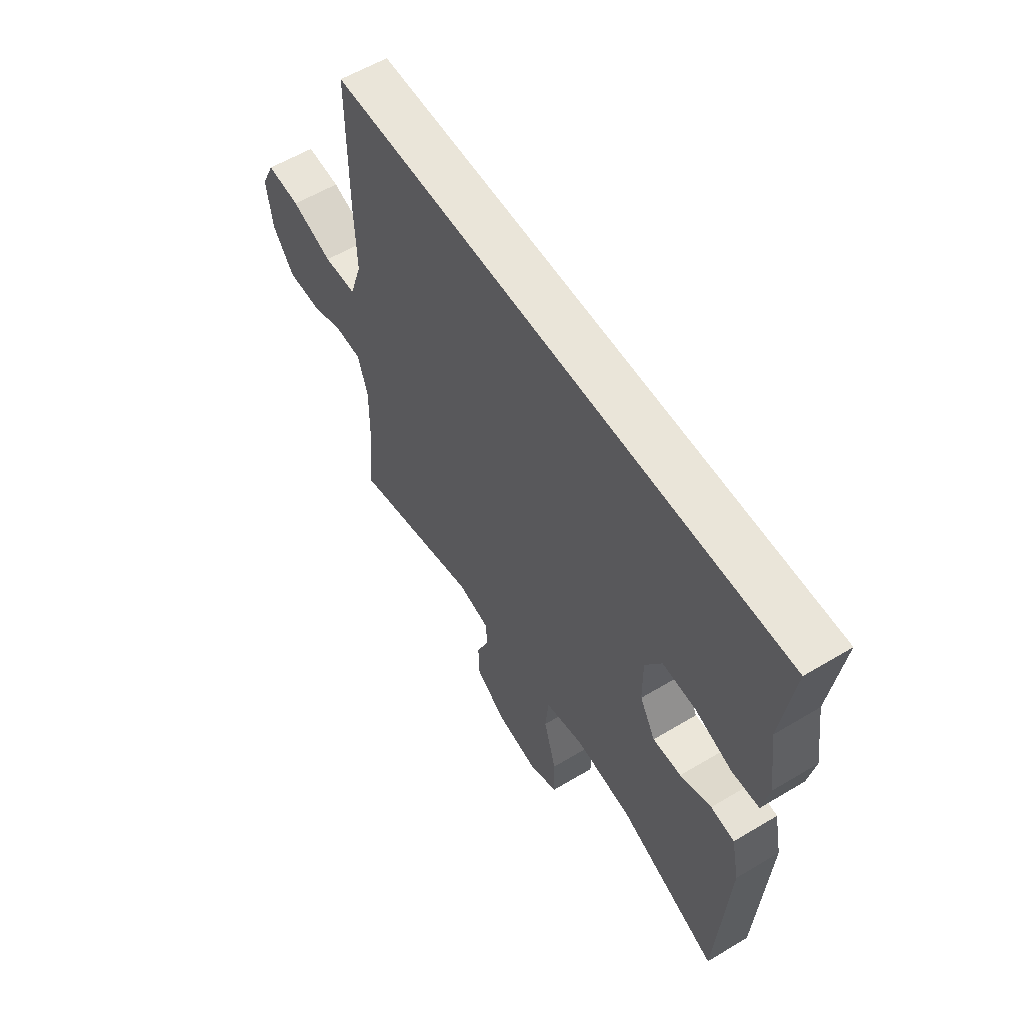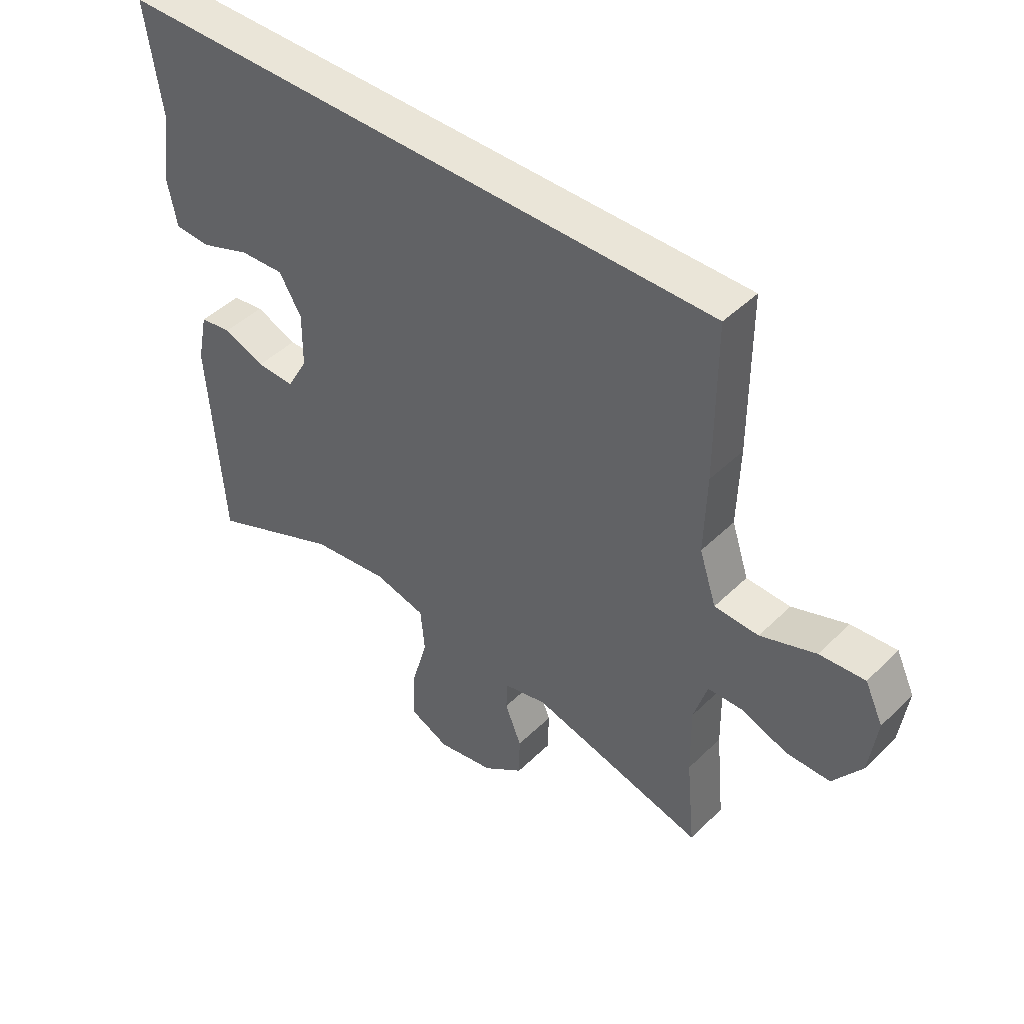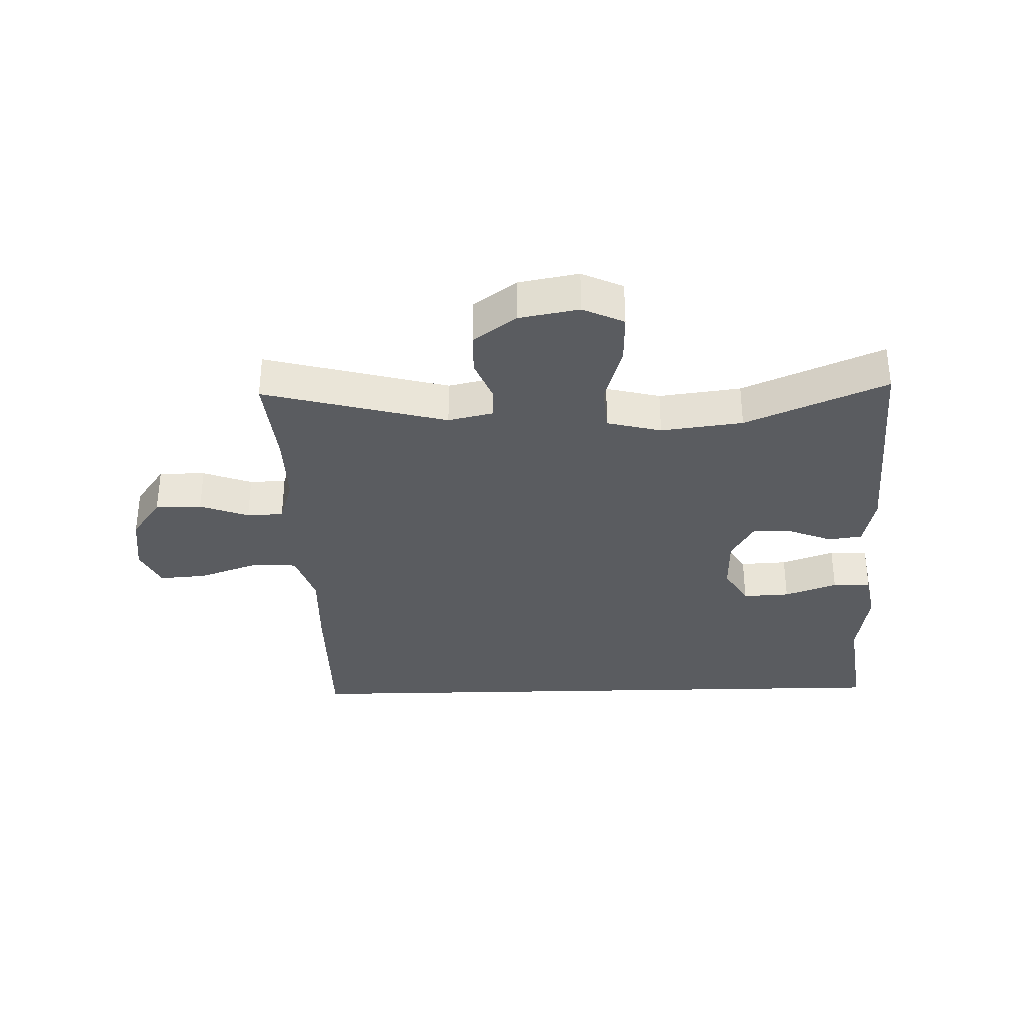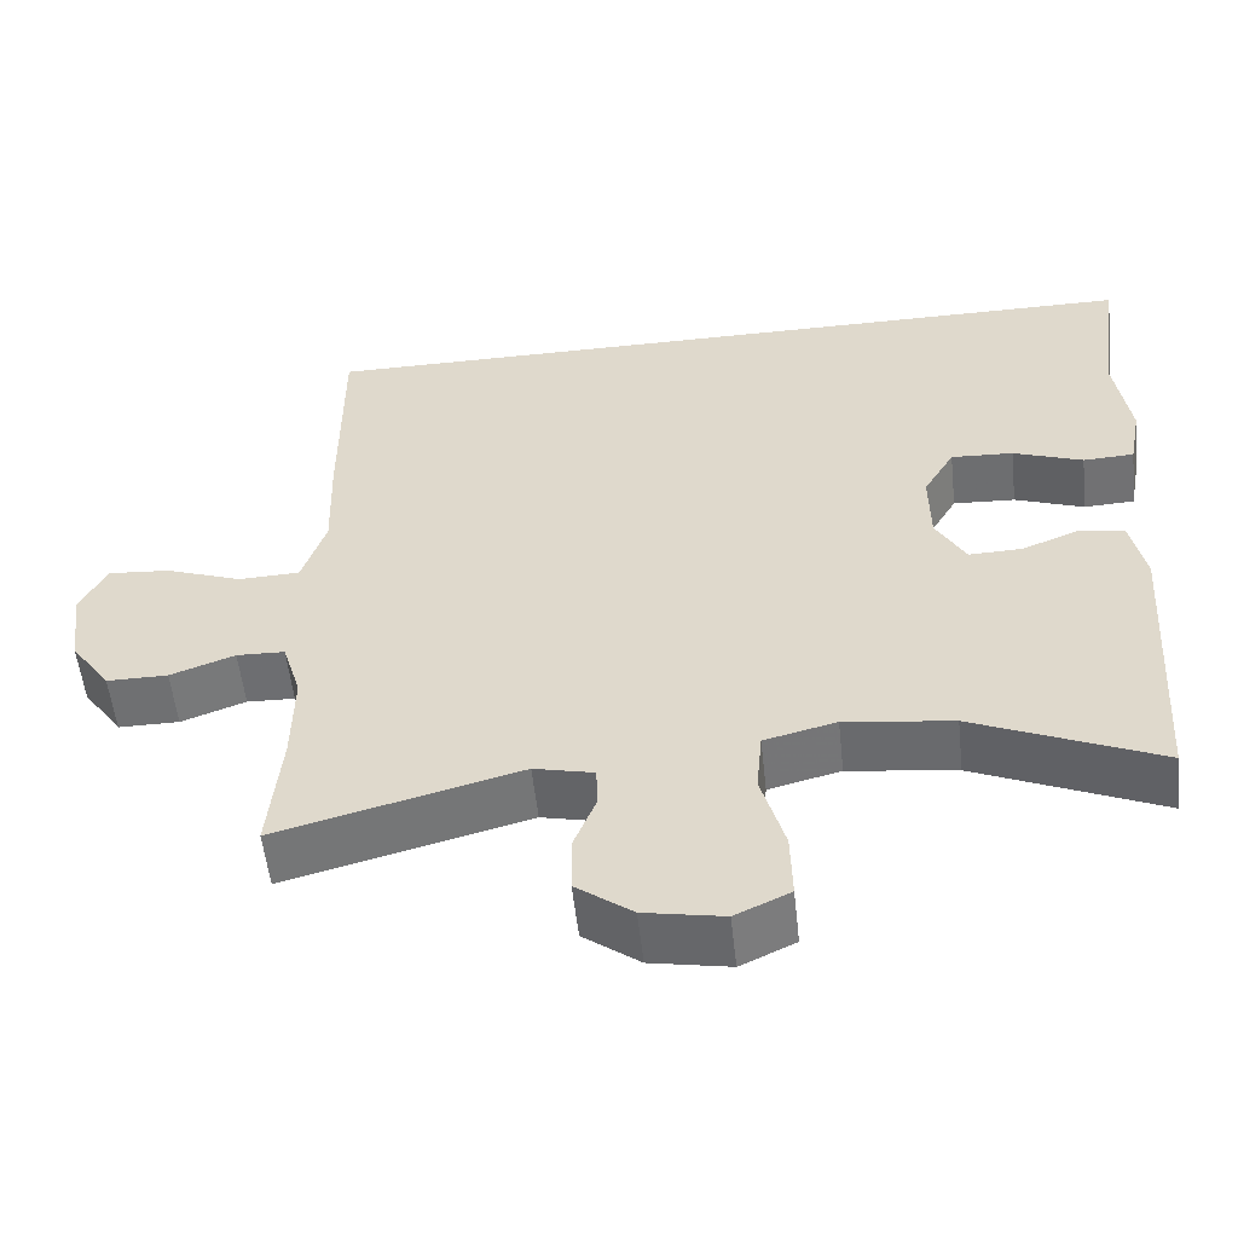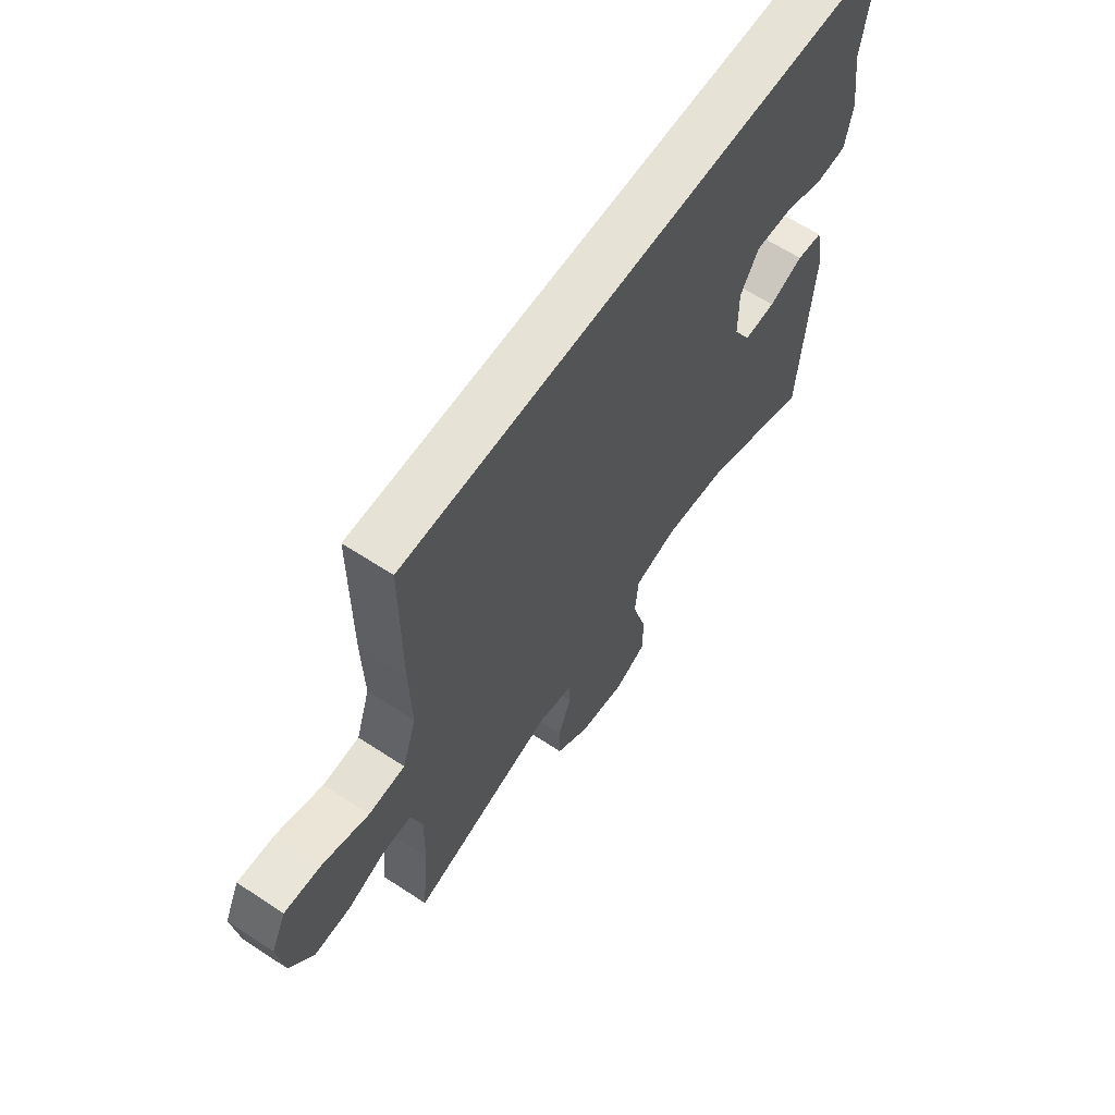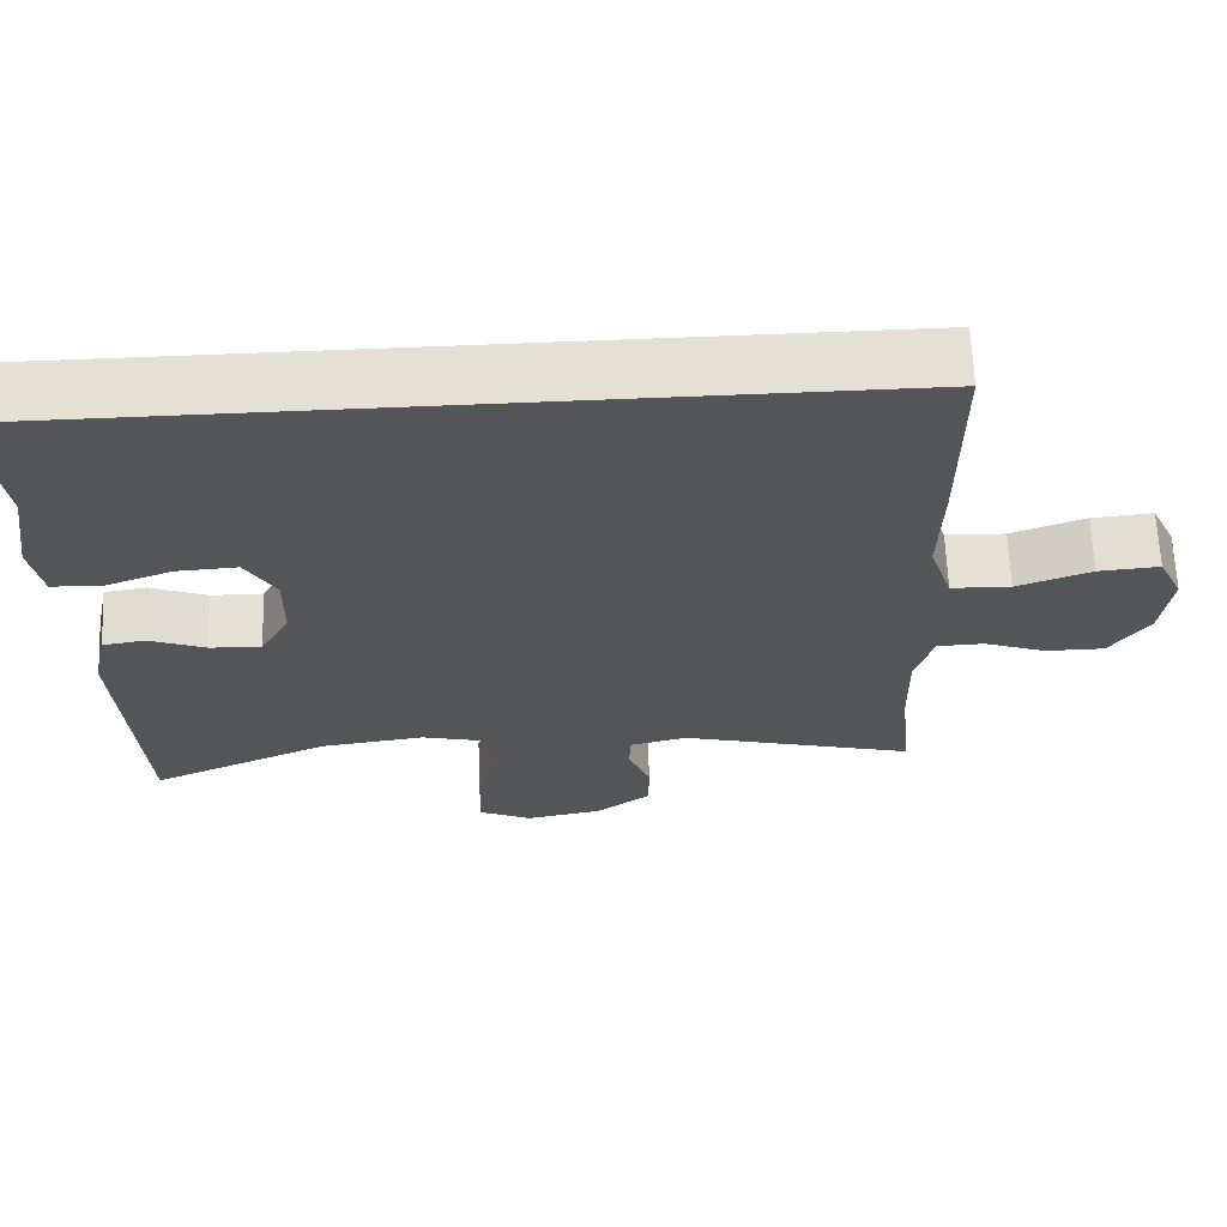
<metadata>
{"format":"obj","ext":"obj","renderer":"f3d","projection":"perspective","resolution":1024,"background":"white","views":[{"elev":58.0,"azim":-121.8,"up":"+Z"},{"elev":45.1,"azim":41.8,"up":"+Z"},{"elev":-33.6,"azim":-178.5,"up":"+Y"},{"elev":-54.8,"azim":-173.8,"up":"+Z"},{"elev":62.9,"azim":123.7,"up":"+Z"},{"elev":65.2,"azim":-2.4,"up":"+Z"}]}
</metadata>
<code>
v 0.479 0.07 0.5
v 0.479 0.07 0.235
v 0.475 0.07 0.101
v 0.504 0.07 0.013
v 0.579 0.07 0.01
v 0.673 0.07 0.044
v 0.75 0.07 0.05
v 0.781 0.07 -0.015
v 0.768 0.07 -0.113
v 0.719 0.07 -0.182
v 0.644 0.07 -0.182
v 0.565 0.07 -0.153
v 0.506 0.07 -0.155
v 0.483 0.07 -0.23
v 0.485 0.07 -0.346
v 0.5 0.07 -0.5
v 0.203 0.07 -0.422
v 0.13 0.07 -0.439
v 0.128 0.07 -0.489
v 0.156 0.07 -0.559
v 0.155 0.07 -0.628
v 0.086 0.07 -0.679
v -0.011 0.07 -0.697
v -0.078 0.07 -0.666
v -0.076 0.07 -0.584
v -0.047 0.07 -0.483
v -0.054 0.07 -0.407
v -0.142 0.07 -0.385
v -0.274 0.07 -0.402
v -0.5 0.07 -0.5
v -0.524 0.07 -0.143
v -0.506 0.07 -0.057
v -0.452 0.07 -0.049
v -0.381 0.07 -0.077
v -0.316 0.07 -0.079
v -0.28 0.07 -0.015
v -0.279 0.07 0.077
v -0.317 0.07 0.141
v -0.393 0.07 0.137
v -0.478 0.07 0.106
v -0.54 0.07 0.109
v -0.555 0.07 0.187
v -0.537 0.07 0.309
v -0.564 0.07 0.5
v 0.479 0 0.5
v 0.479 0 0.235
v 0.475 0 0.101
v 0.504 0 0.013
v 0.579 0 0.01
v 0.673 0 0.044
v 0.75 0 0.05
v 0.781 0 -0.015
v 0.768 0 -0.113
v 0.719 0 -0.182
v 0.644 0 -0.182
v 0.565 0 -0.153
v 0.506 0 -0.155
v 0.483 0 -0.23
v 0.485 0 -0.346
v 0.5 0 -0.5
v 0.203 0 -0.422
v 0.13 0 -0.439
v 0.128 0 -0.489
v 0.156 0 -0.559
v 0.155 0 -0.628
v 0.086 0 -0.679
v -0.011 0 -0.697
v -0.078 0 -0.666
v -0.076 0 -0.584
v -0.047 0 -0.483
v -0.054 0 -0.407
v -0.142 0 -0.385
v -0.274 0 -0.402
v -0.5 0 -0.5
v -0.524 0 -0.143
v -0.506 0 -0.057
v -0.452 0 -0.049
v -0.381 0 -0.077
v -0.316 0 -0.079
v -0.28 0 -0.015
v -0.279 0 0.077
v -0.317 0 0.141
v -0.393 0 0.137
v -0.478 0 0.106
v -0.54 0 0.109
v -0.555 0 0.187
v -0.537 0 0.309
v -0.564 0 0.5
f 1 2 3
f 44 1 3
f 43 44 3
f 41 42 43
f 40 41 43
f 39 40 43
f 38 39 43
f 38 43 3 4
f 37 38 4
f 36 37 4
f 35 36 4 5
f 32 33 34
f 31 32 34
f 30 31 34
f 29 30 34
f 28 29 34 35
f 27 28 35 5
f 24 25 26
f 23 24 26
f 22 23 26
f 21 22 26
f 20 21 26
f 19 20 26
f 18 19 26 27
f 27 5 6
f 18 27 6
f 17 18 6
f 15 16 17
f 14 15 17
f 13 14 17
f 10 11 12
f 9 10 12
f 8 9 12
f 7 8 12
f 6 7 12
f 6 12 13
f 6 13 17
f 47 46 45
f 47 45 88
f 47 88 87
f 87 86 85
f 87 85 84
f 87 84 83
f 87 83 82
f 48 47 87 82
f 48 82 81
f 48 81 80
f 49 48 80 79
f 78 77 76
f 78 76 75
f 78 75 74
f 78 74 73
f 79 78 73 72
f 49 79 72 71
f 70 69 68
f 70 68 67
f 70 67 66
f 70 66 65
f 70 65 64
f 70 64 63
f 71 70 63 62
f 50 49 71
f 50 71 62
f 50 62 61
f 61 60 59
f 61 59 58
f 61 58 57
f 56 55 54
f 56 54 53
f 56 53 52
f 56 52 51
f 56 51 50
f 57 56 50
f 61 57 50
f 1 45 46 2
f 2 46 47 3
f 3 47 48 4
f 4 48 49 5
f 5 49 50 6
f 6 50 51 7
f 7 51 52 8
f 8 52 53 9
f 9 53 54 10
f 10 54 55 11
f 11 55 56 12
f 12 56 57 13
f 13 57 58 14
f 14 58 59 15
f 15 59 60 16
f 16 60 61 17
f 17 61 62 18
f 18 62 63 19
f 19 63 64 20
f 20 64 65 21
f 21 65 66 22
f 22 66 67 23
f 23 67 68 24
f 24 68 69 25
f 25 69 70 26
f 26 70 71 27
f 27 71 72 28
f 28 72 73 29
f 29 73 74 30
f 30 74 75 31
f 31 75 76 32
f 32 76 77 33
f 33 77 78 34
f 34 78 79 35
f 35 79 80 36
f 36 80 81 37
f 37 81 82 38
f 38 82 83 39
f 39 83 84 40
f 40 84 85 41
f 41 85 86 42
f 42 86 87 43
f 43 87 88 44
f 44 88 45 1

</code>
